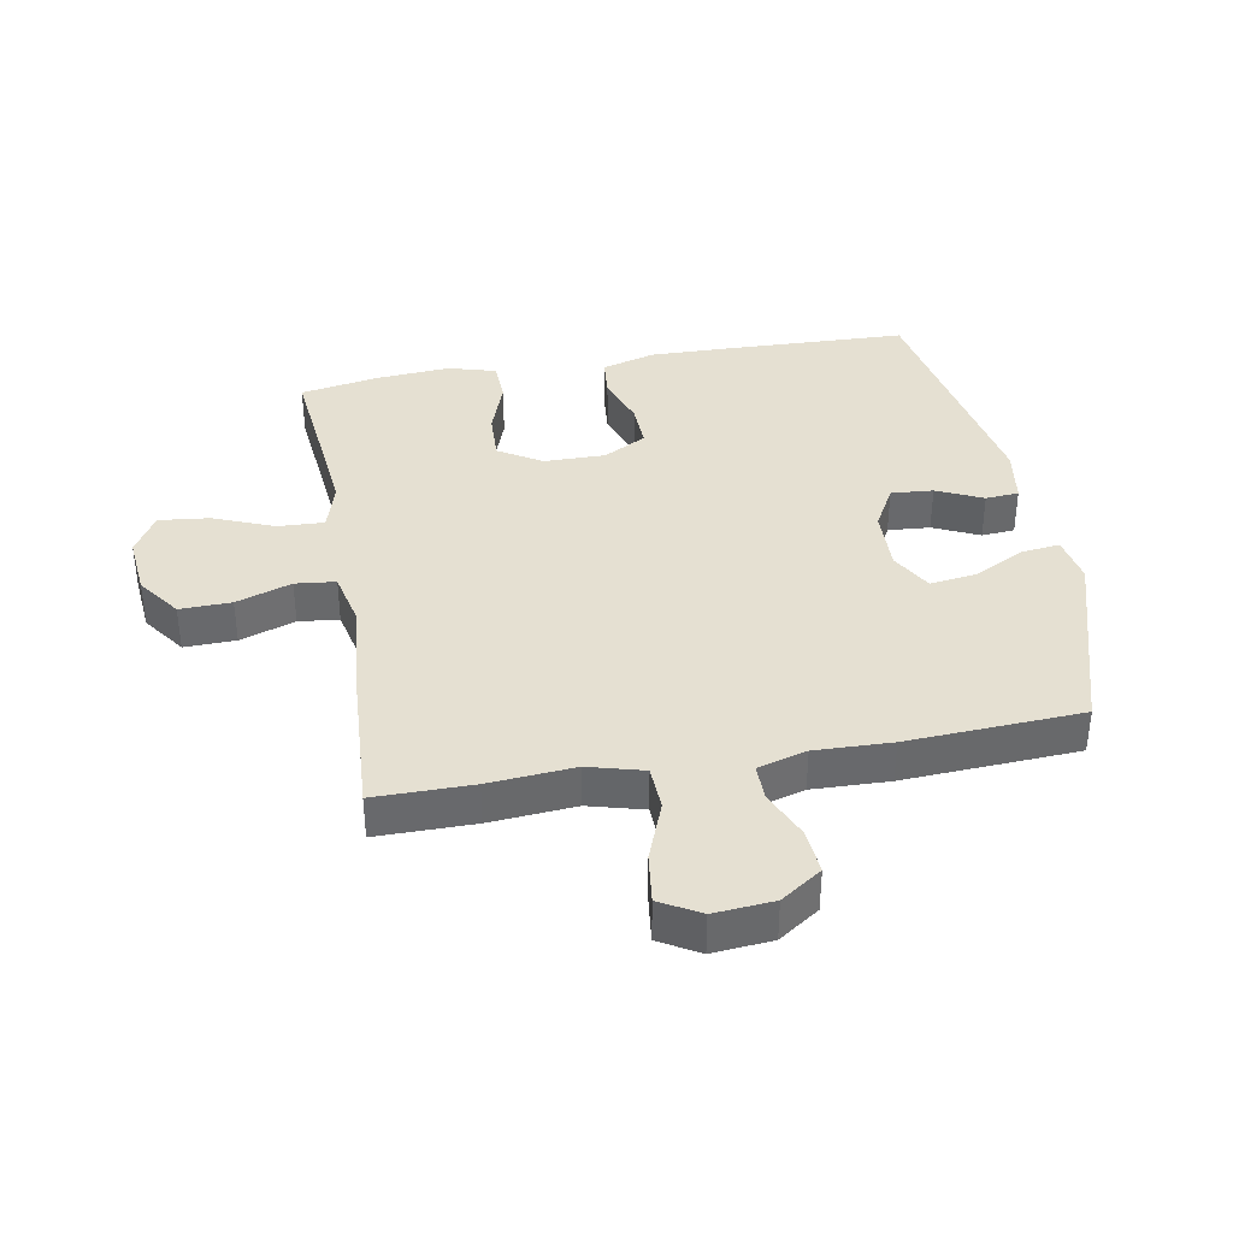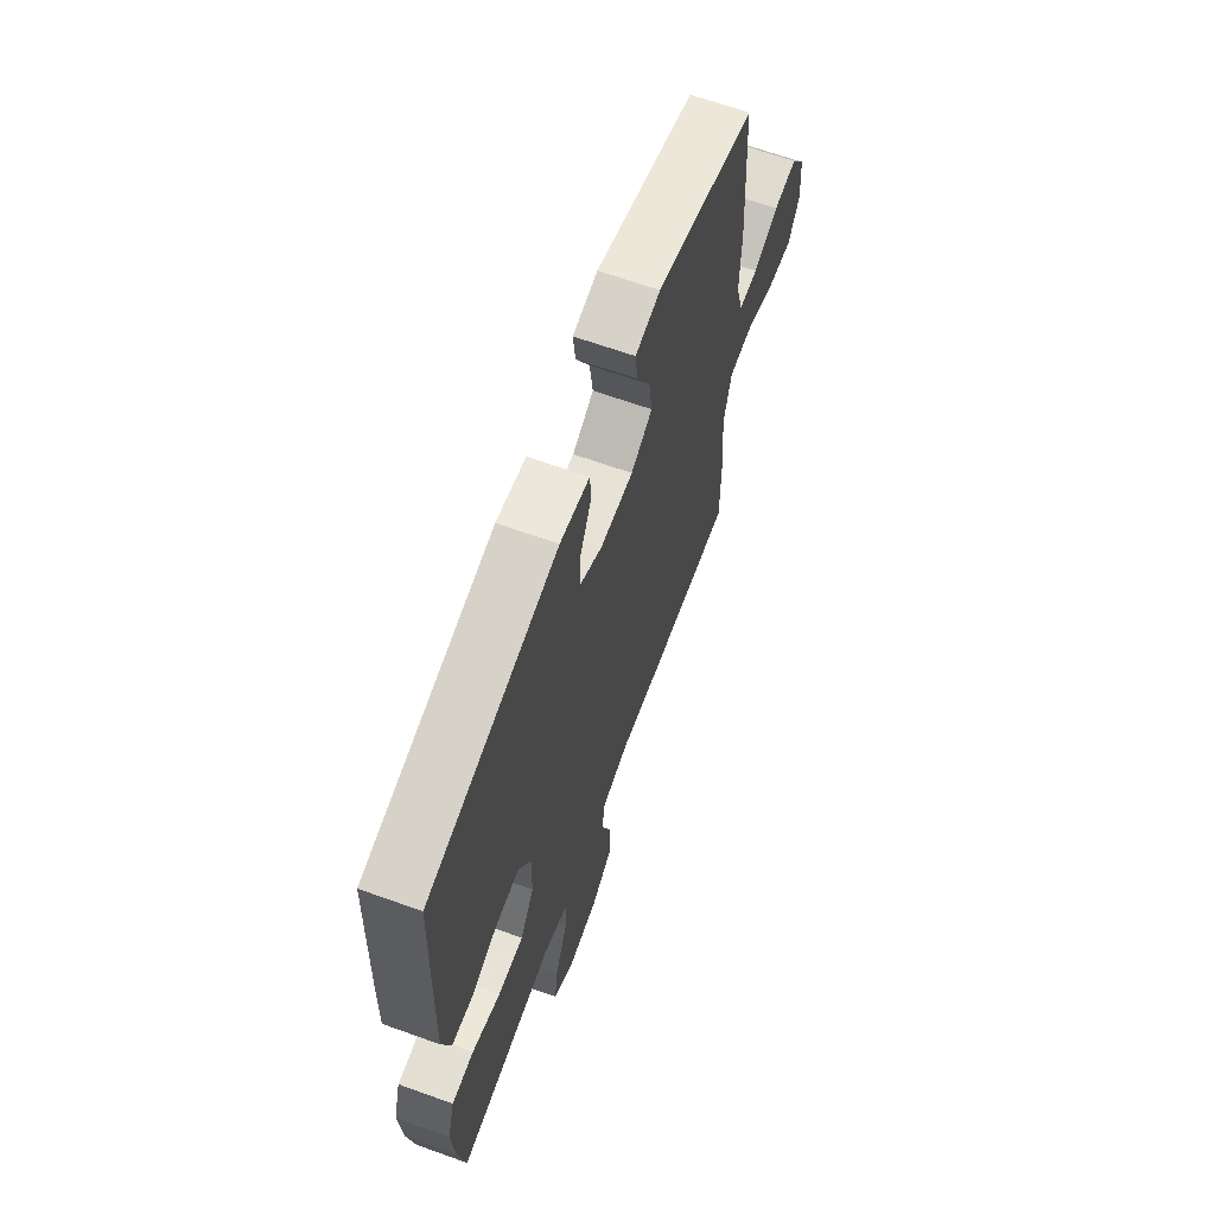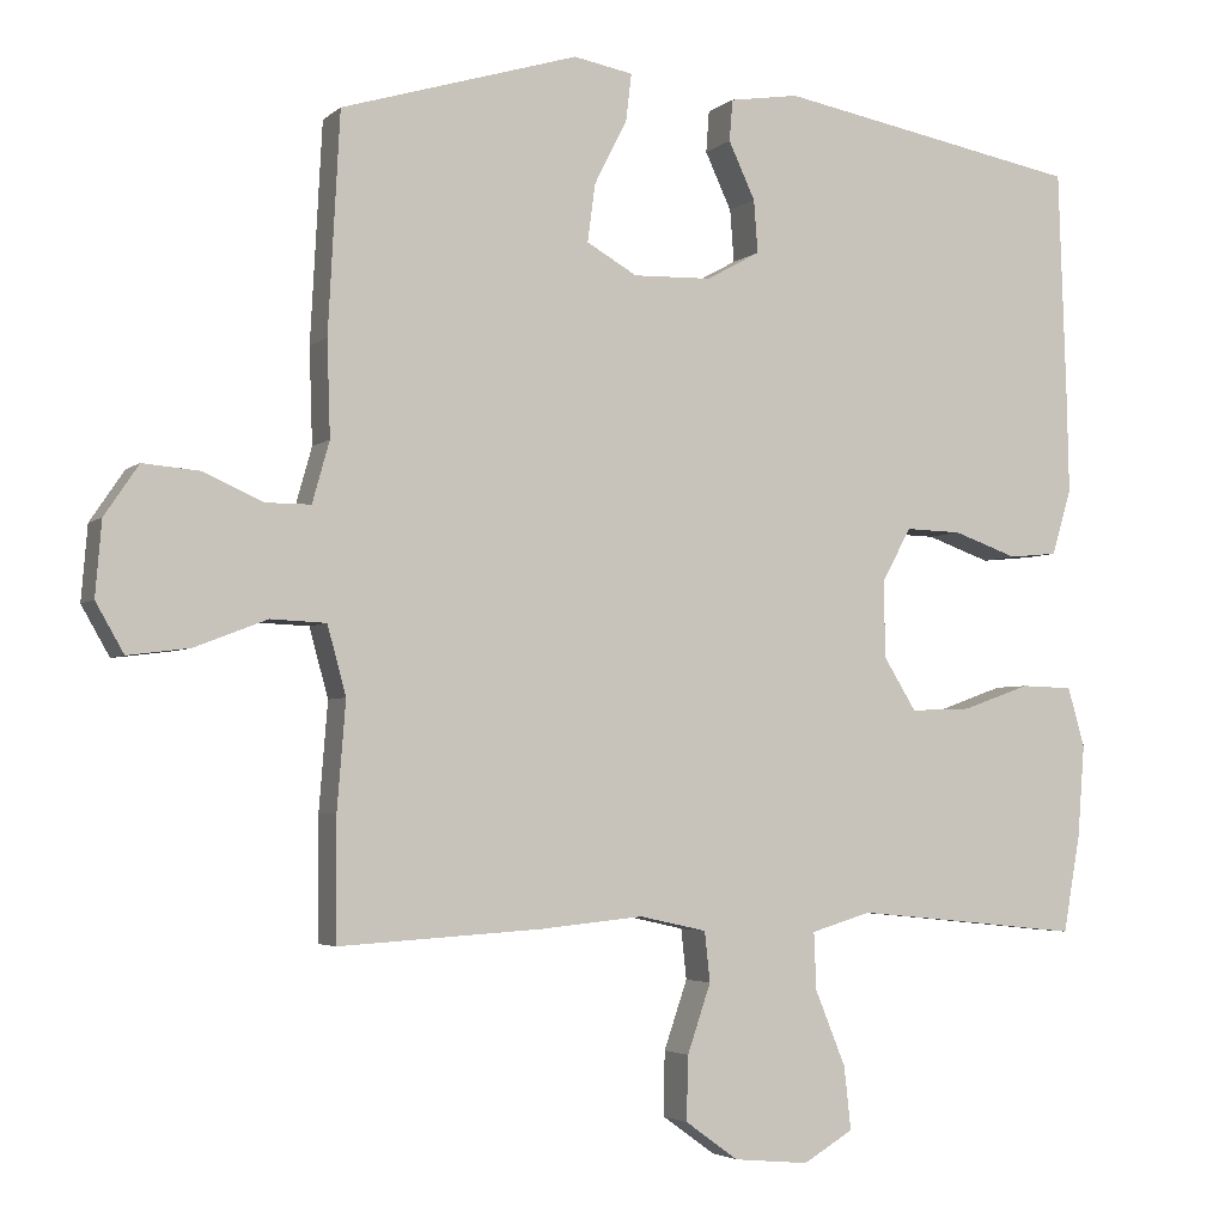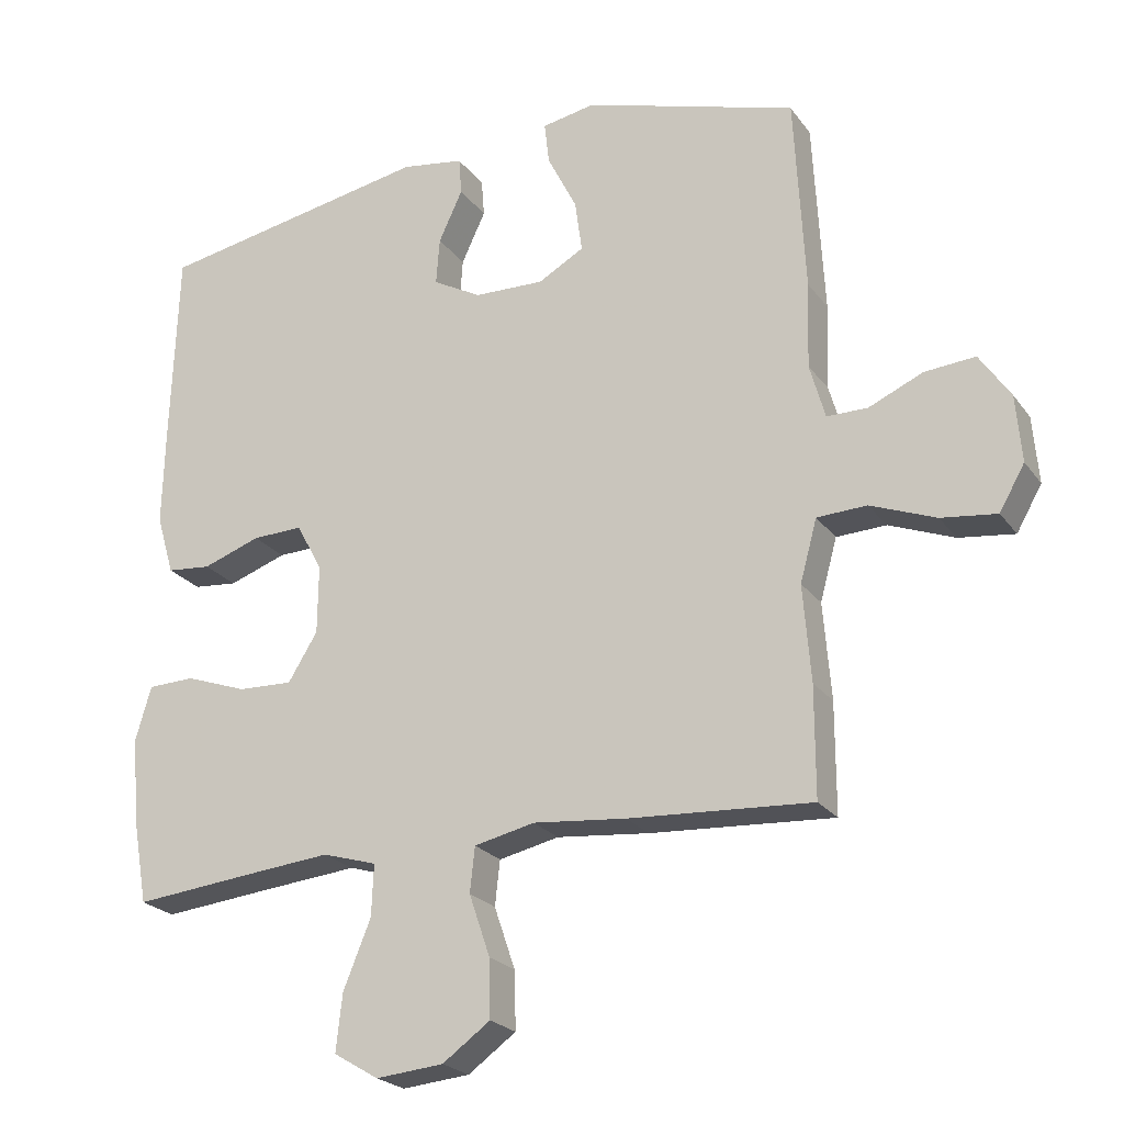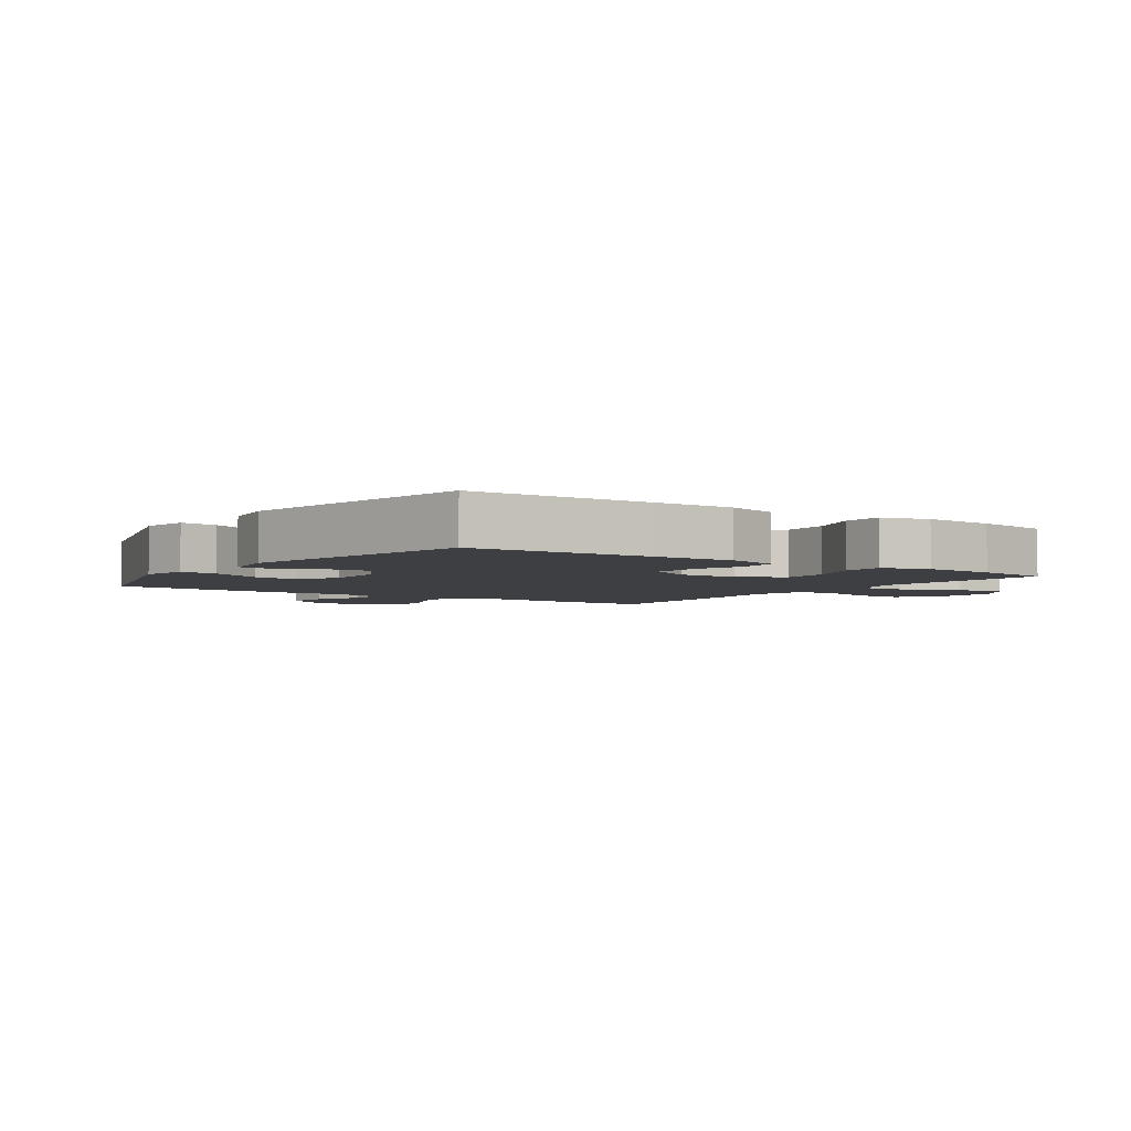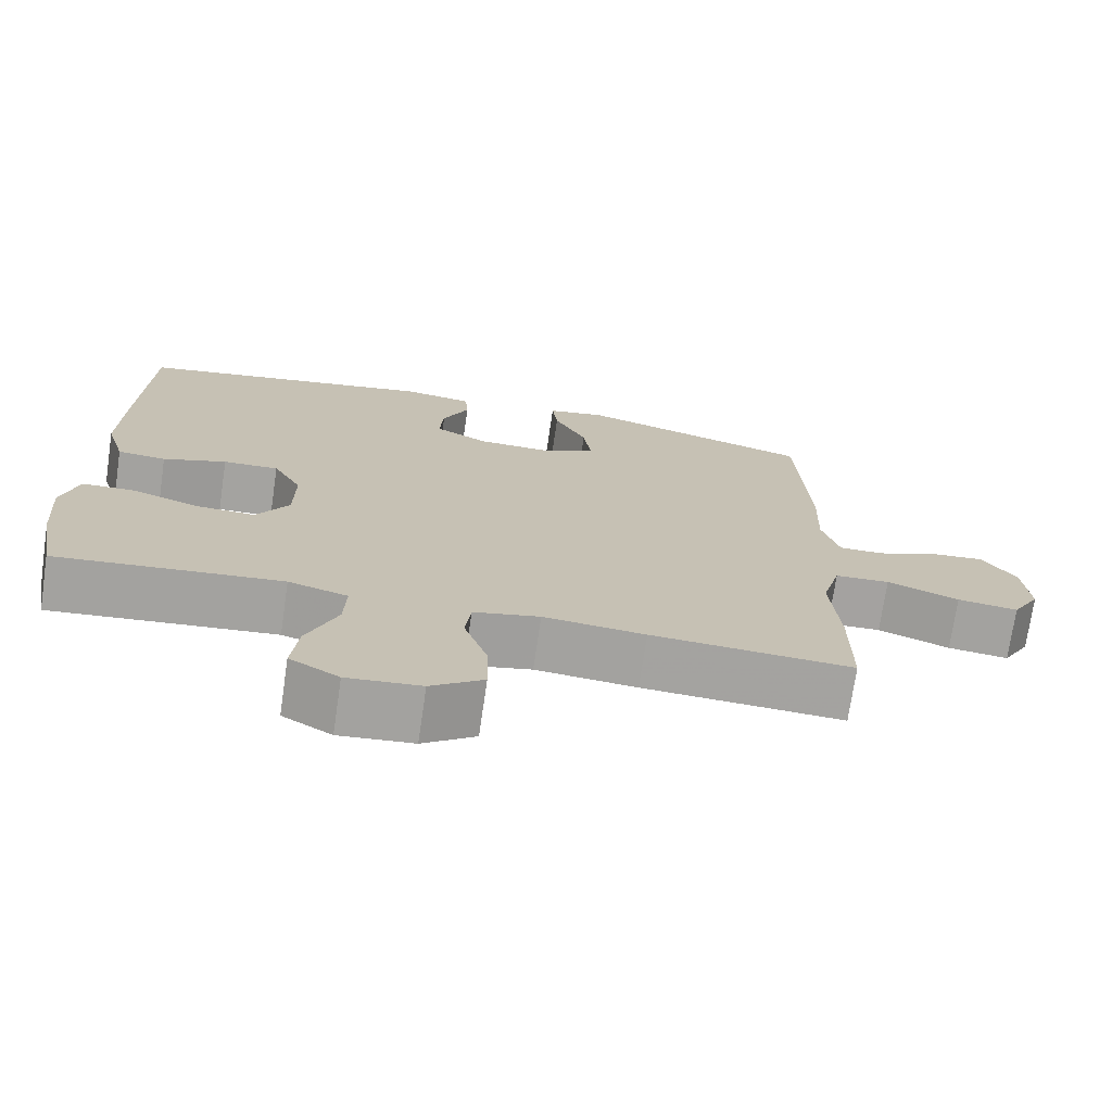
<metadata>
{"format":"obj","ext":"obj","renderer":"f3d","projection":"perspective","resolution":1024,"background":"white","views":[{"elev":37.7,"azim":-100.2,"up":"+Y"},{"elev":65.2,"azim":109.9,"up":"+Z"},{"elev":-3.6,"azim":-23.3,"up":"+Z"},{"elev":-23.0,"azim":-153.4,"up":"+Z"},{"elev":-3.8,"azim":55.3,"up":"+Y"},{"elev":-72.8,"azim":171.7,"up":"+Z"}]}
</metadata>
<code>
v -0.5 0.07 -0.5
v -0.5 0.07 -0.344
v -0.489 0.07 -0.207
v -0.513 0.07 -0.119
v -0.584 0.07 -0.116
v -0.677 0.07 -0.152
v -0.756 0.07 -0.162
v -0.792 0.07 -0.099
v -0.784 0.07 -0.004
v -0.74 0.07 0.061
v -0.668 0.07 0.055
v -0.591 0.07 0.021
v -0.533 0.07 0.021
v -0.511 0.07 0.099
v -0.515 0.07 0.221
v -0.5 0.07 0.5
v -0.196 0.07 0.592
v -0.12 0.07 0.578
v -0.127 0.07 0.518
v -0.169 0.07 0.435
v -0.179 0.07 0.361
v -0.114 0.07 0.324
v -0.014 0.07 0.327
v 0.055 0.07 0.365
v 0.05 0.07 0.432
v 0.016 0.07 0.505
v 0.02 0.07 0.558
v 0.109 0.07 0.572
v 0.5 0.07 0.5
v 0.51 0.07 0.21
v 0.513 0.07 0.081
v 0.488 0.07 -0.004
v 0.425 0.07 -0.01
v 0.343 0.07 0.019
v 0.271 0.07 0.021
v 0.234 0.07 -0.047
v 0.235 0.07 -0.145
v 0.277 0.07 -0.213
v 0.355 0.07 -0.21
v 0.442 0.07 -0.179
v 0.509 0.07 -0.181
v 0.531 0.07 -0.257
v 0.522 0.07 -0.375
v 0.5 0.07 -0.5
v 0.333 0.07 -0.483
v 0.208 0.07 -0.471
v 0.131 0.07 -0.494
v 0.134 0.07 -0.567
v 0.173 0.07 -0.663
v 0.182 0.07 -0.744
v 0.118 0.07 -0.782
v 0.022 0.07 -0.773
v -0.046 0.07 -0.724
v -0.044 0.07 -0.642
v -0.014 0.07 -0.554
v -0.021 0.07 -0.49
v -0.107 0.07 -0.471
v -0.239 0.07 -0.484
v -0.5 0 -0.5
v -0.5 0 -0.344
v -0.489 0 -0.207
v -0.513 0 -0.119
v -0.584 0 -0.116
v -0.677 0 -0.152
v -0.756 0 -0.162
v -0.792 0 -0.099
v -0.784 0 -0.004
v -0.74 0 0.061
v -0.668 0 0.055
v -0.591 0 0.021
v -0.533 0 0.021
v -0.511 0 0.099
v -0.515 0 0.221
v -0.5 0 0.5
v -0.196 0 0.592
v -0.12 0 0.578
v -0.127 0 0.518
v -0.169 0 0.435
v -0.179 0 0.361
v -0.114 0 0.324
v -0.014 0 0.327
v 0.055 0 0.365
v 0.05 0 0.432
v 0.016 0 0.505
v 0.02 0 0.558
v 0.109 0 0.572
v 0.5 0 0.5
v 0.51 0 0.21
v 0.513 0 0.081
v 0.488 0 -0.004
v 0.425 0 -0.01
v 0.343 0 0.019
v 0.271 0 0.021
v 0.234 0 -0.047
v 0.235 0 -0.145
v 0.277 0 -0.213
v 0.355 0 -0.21
v 0.442 0 -0.179
v 0.509 0 -0.181
v 0.531 0 -0.257
v 0.522 0 -0.375
v 0.5 0 -0.5
v 0.333 0 -0.483
v 0.208 0 -0.471
v 0.131 0 -0.494
v 0.134 0 -0.567
v 0.173 0 -0.663
v 0.182 0 -0.744
v 0.118 0 -0.782
v 0.022 0 -0.773
v -0.046 0 -0.724
v -0.044 0 -0.642
v -0.014 0 -0.554
v -0.021 0 -0.49
v -0.107 0 -0.471
v -0.239 0 -0.484
f 57 58 1 2
f 56 57 2 3
f 52 53 54 55
f 52 55 56
f 51 52 56
f 48 49 50 51
f 47 48 51 56
f 46 47 56 3
f 42 43 44 45
f 39 40 41 42
f 38 39 42 45
f 37 38 45 46
f 31 32 33 34
f 31 34 35
f 30 31 35
f 29 30 35
f 28 29 35 36
f 25 26 27 28
f 24 25 28 36
f 17 18 19 20
f 17 20 21
f 14 15 16 17
f 13 14 17 21
f 9 10 11 12
f 9 12 13
f 8 9 13
f 5 6 7 8
f 4 5 8 13
f 23 24 36 37
f 22 23 37 46
f 13 21 22 46
f 3 4 13 46
f 60 59 116 115
f 61 60 115 114
f 113 112 111 110
f 114 113 110
f 114 110 109
f 109 108 107 106
f 114 109 106 105
f 61 114 105 104
f 103 102 101 100
f 100 99 98 97
f 103 100 97 96
f 104 103 96 95
f 92 91 90 89
f 93 92 89
f 93 89 88
f 93 88 87
f 94 93 87 86
f 86 85 84 83
f 94 86 83 82
f 78 77 76 75
f 79 78 75
f 75 74 73 72
f 79 75 72 71
f 70 69 68 67
f 71 70 67
f 71 67 66
f 66 65 64 63
f 71 66 63 62
f 95 94 82 81
f 104 95 81 80
f 104 80 79 71
f 104 71 62 61
f 1 59 60 2
f 2 60 61 3
f 3 61 62 4
f 4 62 63 5
f 5 63 64 6
f 6 64 65 7
f 7 65 66 8
f 8 66 67 9
f 9 67 68 10
f 10 68 69 11
f 11 69 70 12
f 12 70 71 13
f 13 71 72 14
f 14 72 73 15
f 15 73 74 16
f 16 74 75 17
f 17 75 76 18
f 18 76 77 19
f 19 77 78 20
f 20 78 79 21
f 21 79 80 22
f 22 80 81 23
f 23 81 82 24
f 24 82 83 25
f 25 83 84 26
f 26 84 85 27
f 27 85 86 28
f 28 86 87 29
f 29 87 88 30
f 30 88 89 31
f 31 89 90 32
f 32 90 91 33
f 33 91 92 34
f 34 92 93 35
f 35 93 94 36
f 36 94 95 37
f 37 95 96 38
f 38 96 97 39
f 39 97 98 40
f 40 98 99 41
f 41 99 100 42
f 42 100 101 43
f 43 101 102 44
f 44 102 103 45
f 45 103 104 46
f 46 104 105 47
f 47 105 106 48
f 48 106 107 49
f 49 107 108 50
f 50 108 109 51
f 51 109 110 52
f 52 110 111 53
f 53 111 112 54
f 54 112 113 55
f 55 113 114 56
f 56 114 115 57
f 57 115 116 58
f 58 116 59 1

</code>
